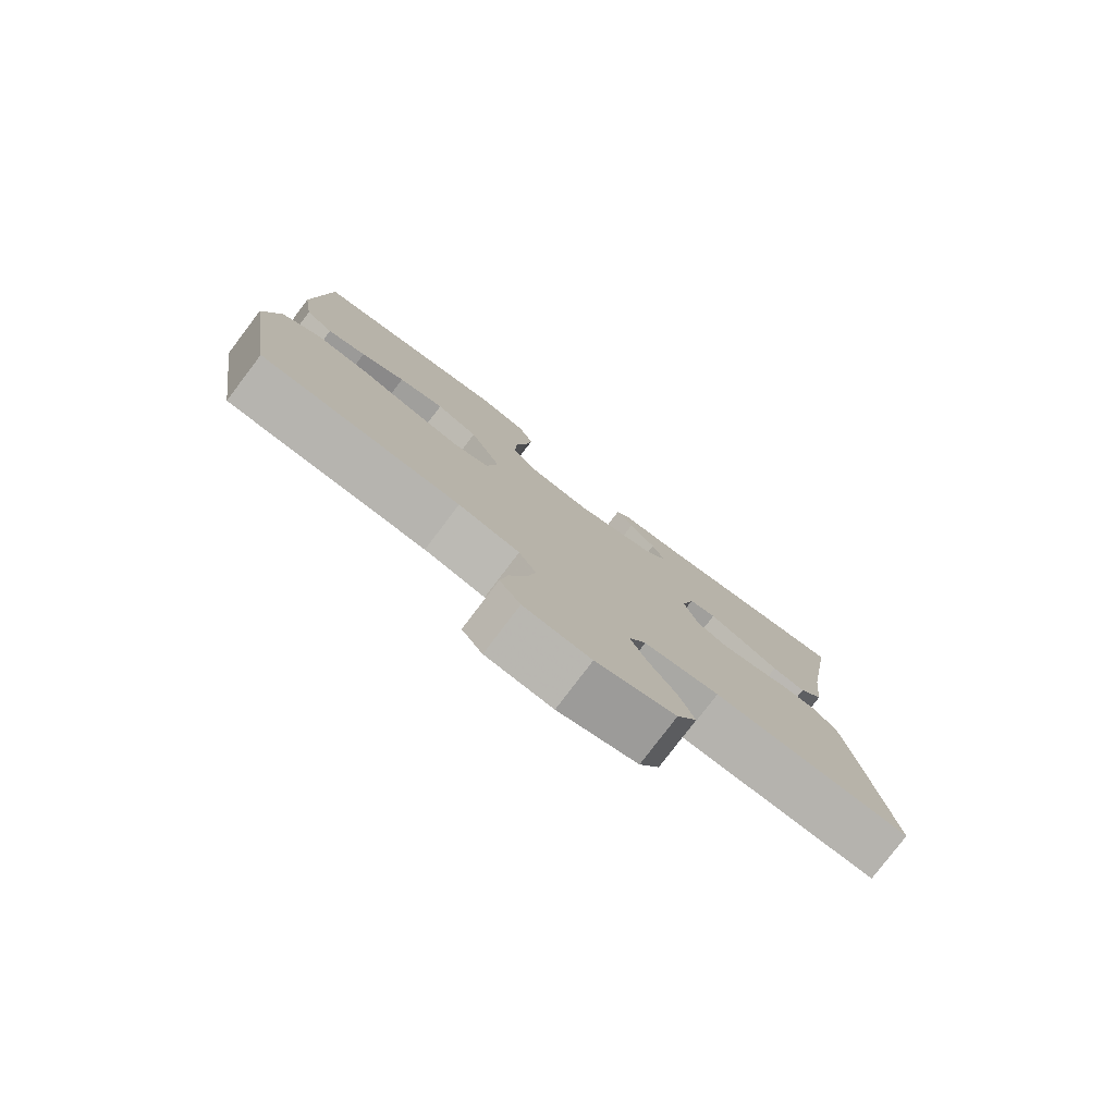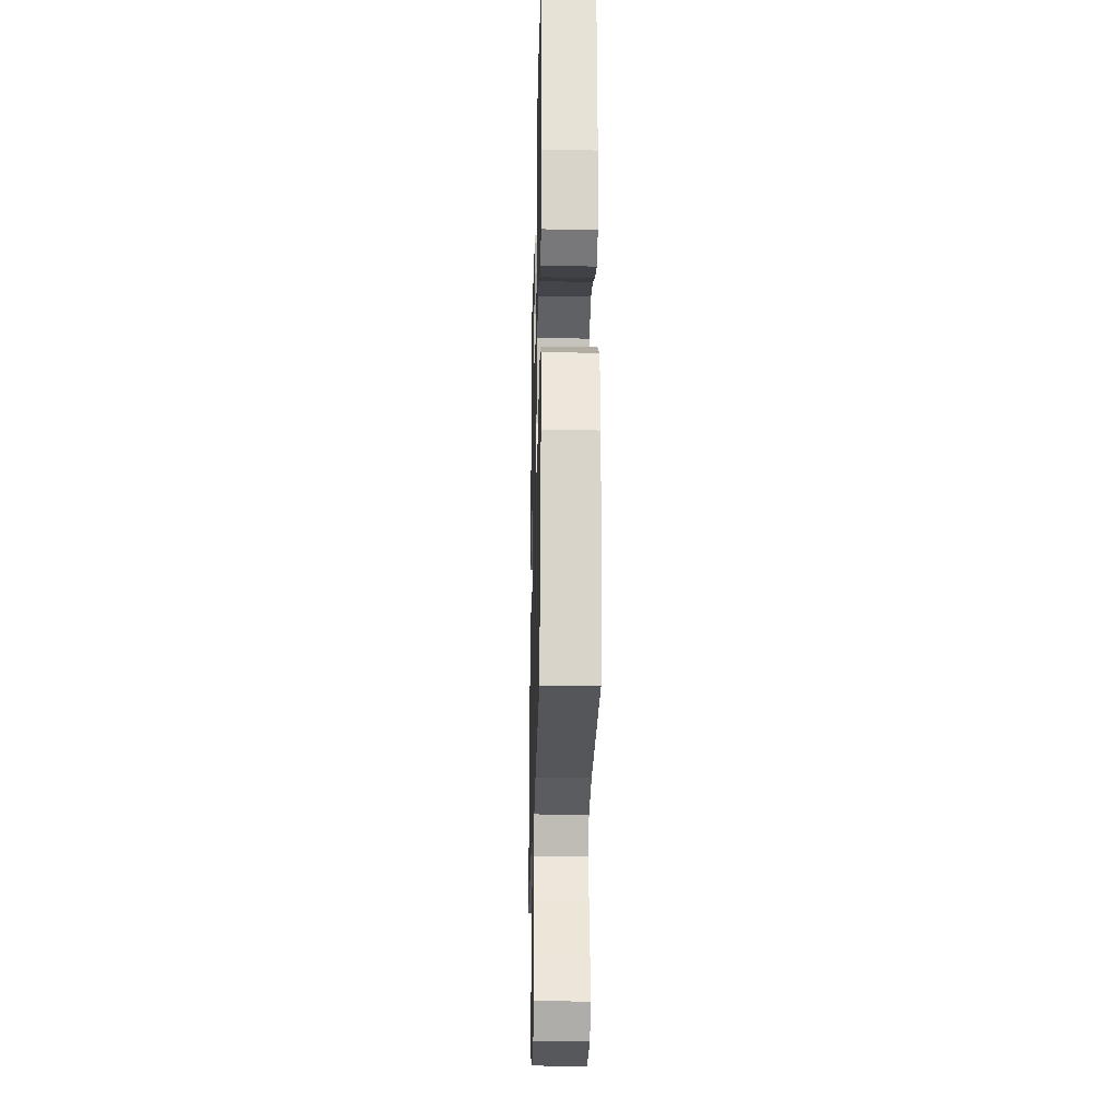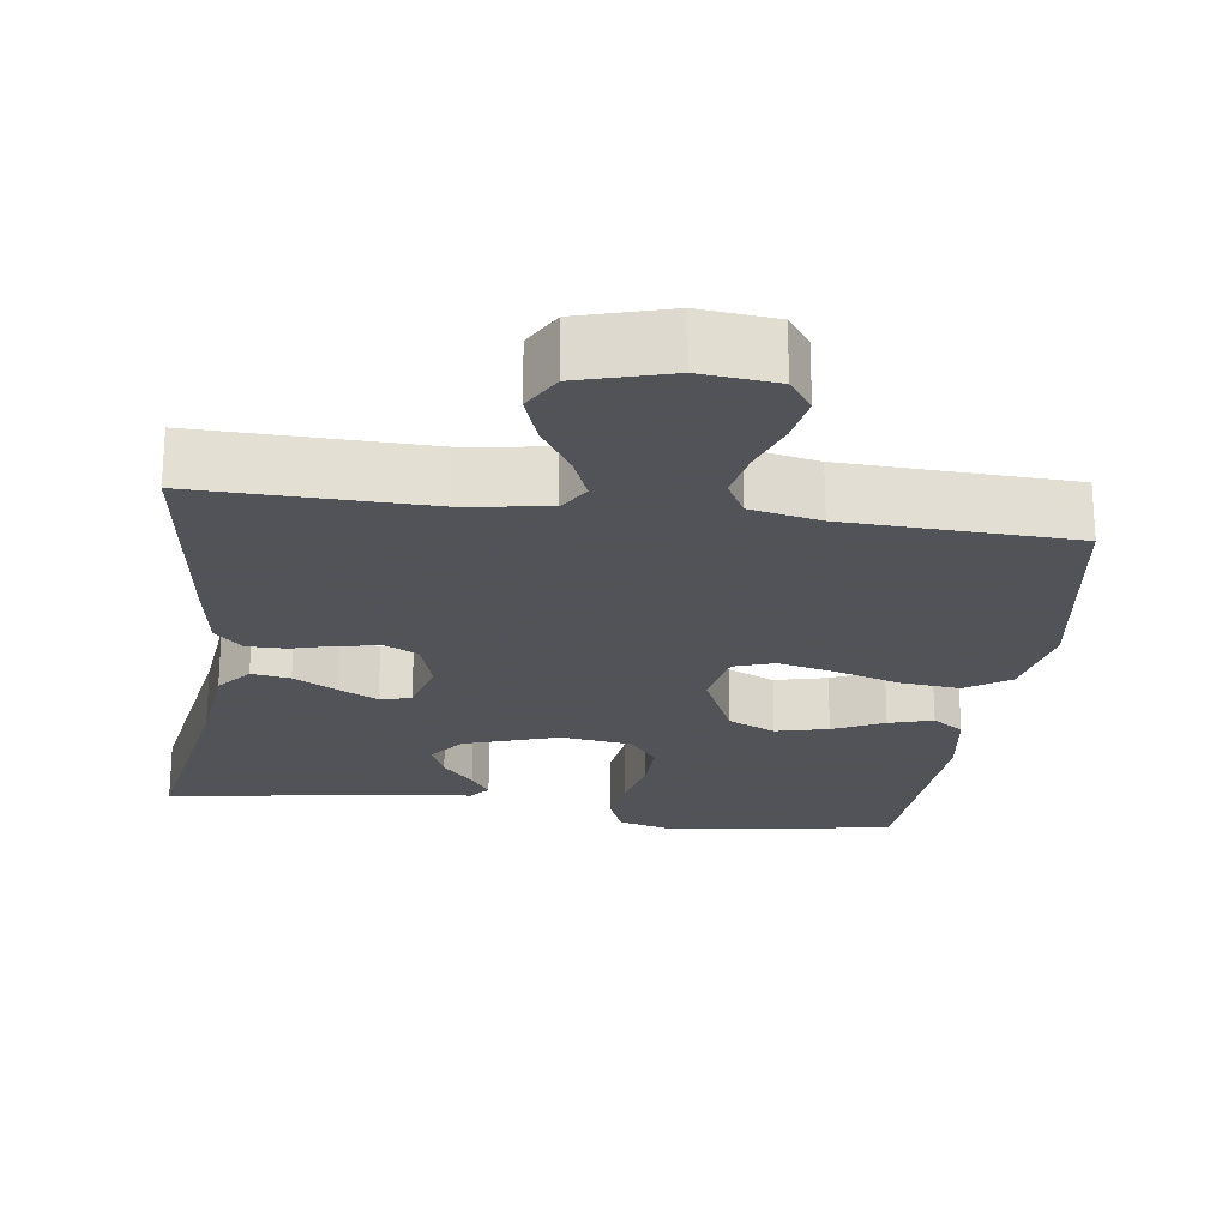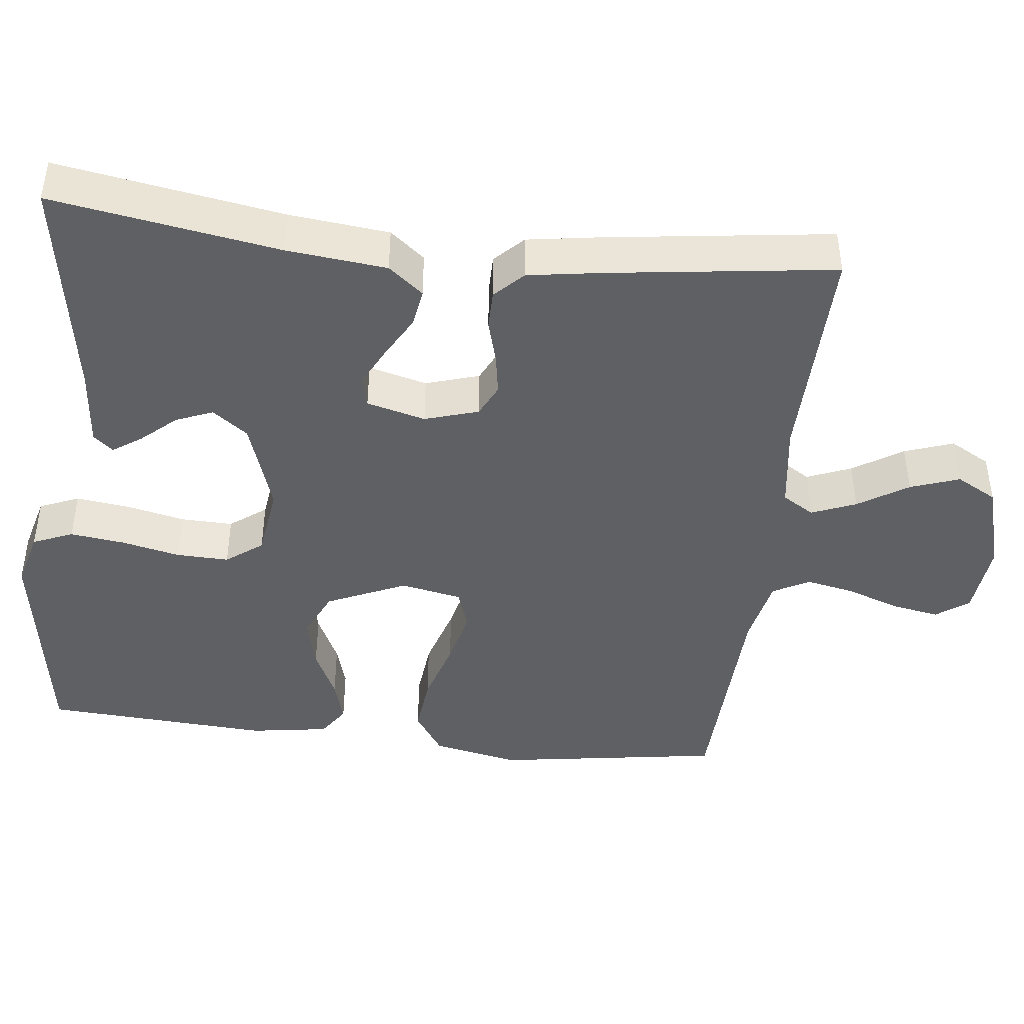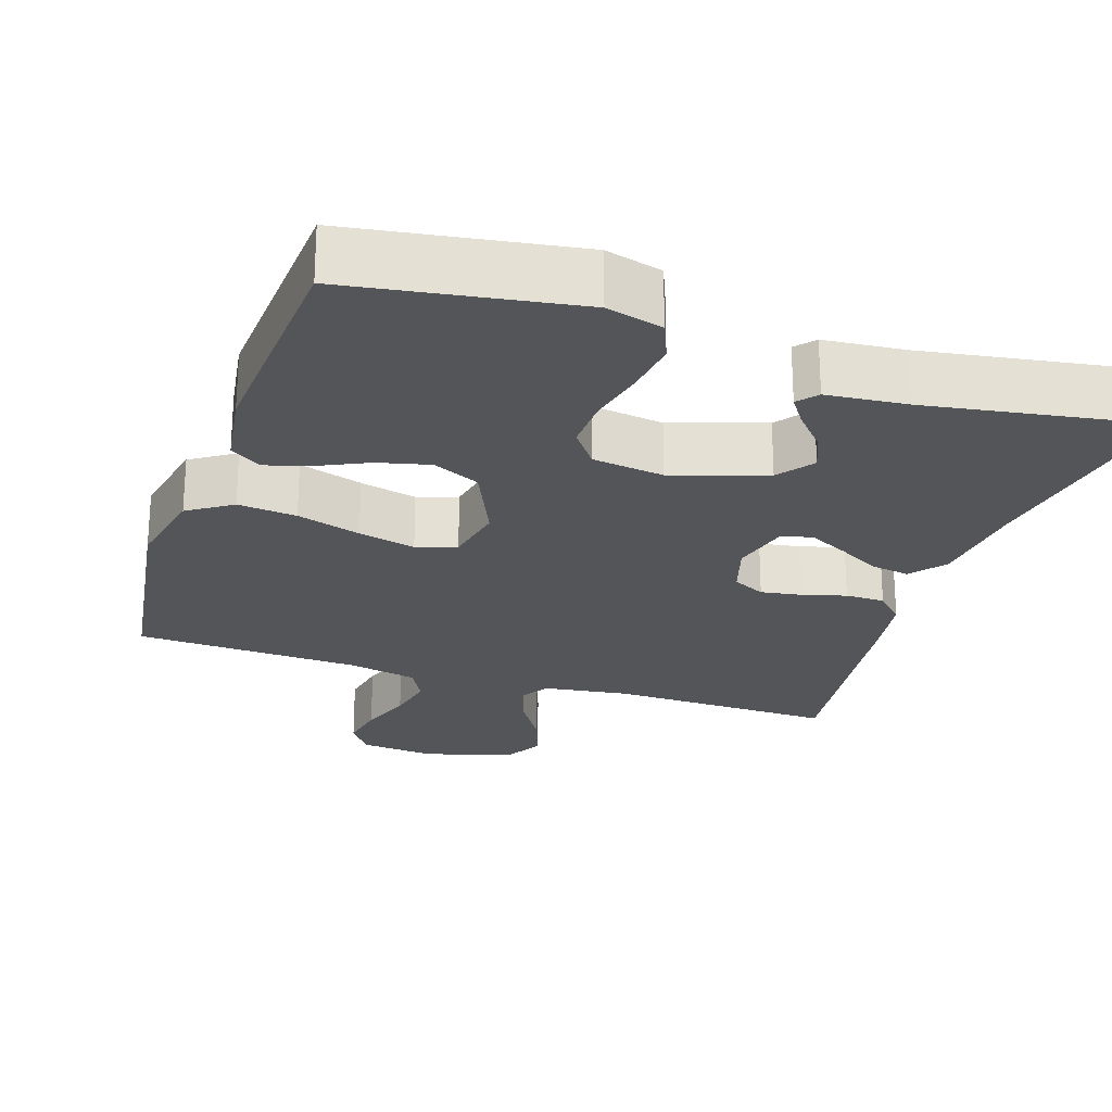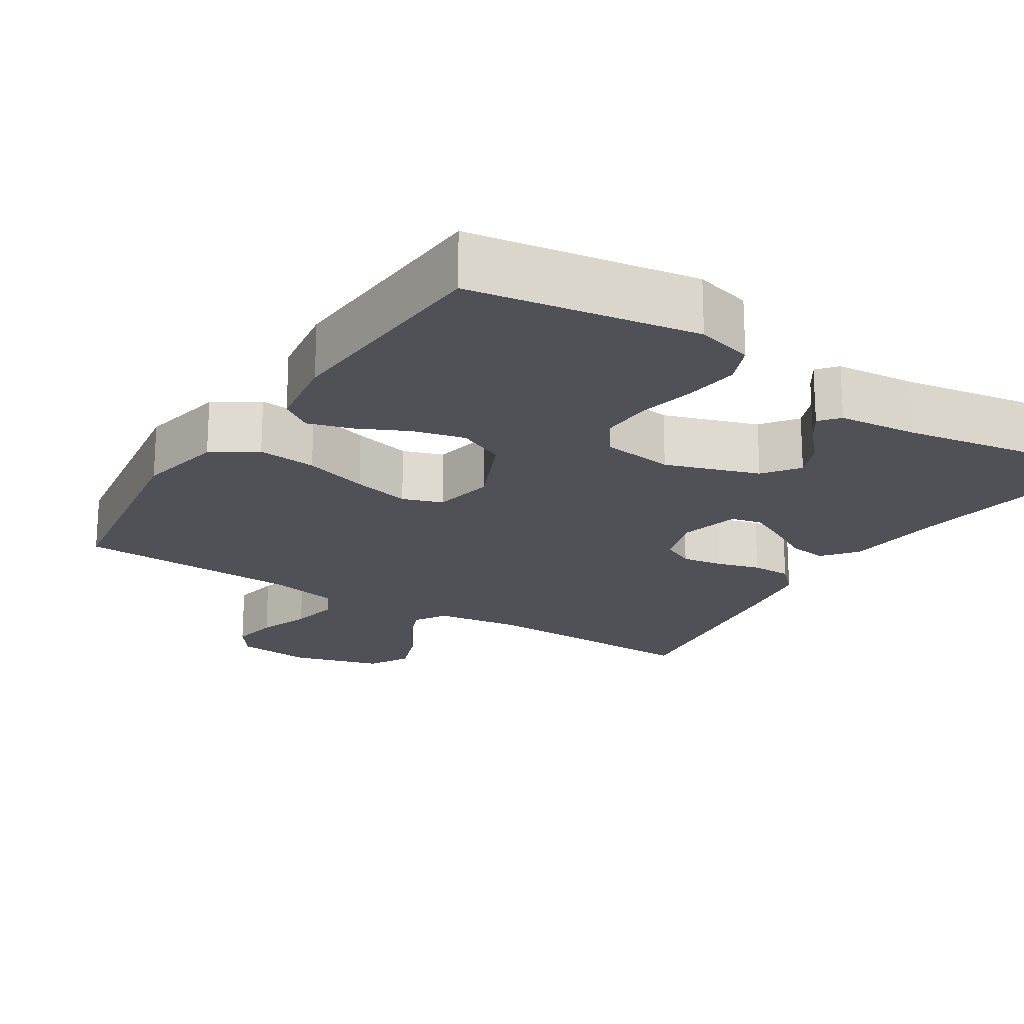
<metadata>
{"format":"obj","ext":"obj","renderer":"f3d","projection":"perspective","resolution":1024,"background":"white","views":[{"elev":-79.4,"azim":-37.2,"up":"+Z"},{"elev":-23.1,"azim":-91.4,"up":"+Z"},{"elev":-22.5,"azim":172.2,"up":"+Y"},{"elev":-43.7,"azim":83.4,"up":"+Y"},{"elev":-24.3,"azim":-18.5,"up":"+Y"},{"elev":-20.4,"azim":-32.4,"up":"+Y"}]}
</metadata>
<code>
v -0.5 0.07 0.5
v -0.2 0.07 0.547
v -0.125 0.07 0.527
v -0.103 0.07 0.474
v -0.112 0.07 0.402
v -0.129 0.07 0.325
v -0.131 0.07 0.255
v -0.095 0.07 0.207
v 0 0.07 0.194
v 0.124 0.07 0.235
v 0.159 0.07 0.282
v 0.139 0.07 0.331
v 0.098 0.07 0.377
v 0.072 0.07 0.415
v 0.094 0.07 0.441
v 0.2 0.07 0.451
v 0.5 0.07 0.5
v 0.451 0.07 0.2
v 0.437 0.07 0.068
v 0.4 0.07 0.022
v 0.349 0.07 0.03
v 0.292 0.07 0.062
v 0.24 0.07 0.088
v 0.199 0.07 0.078
v 0.179 0.07 0
v 0.201 0.07 -0.071
v 0.244 0.07 -0.092
v 0.299 0.07 -0.083
v 0.356 0.07 -0.067
v 0.408 0.07 -0.067
v 0.445 0.07 -0.104
v 0.46 0.07 -0.2
v 0.5 0.07 -0.5
v 0.2 0.07 -0.494
v 0.086 0.07 -0.51
v 0.06 0.07 -0.552
v 0.084 0.07 -0.611
v 0.126 0.07 -0.677
v 0.149 0.07 -0.742
v 0.119 0.07 -0.796
v 0 0.07 -0.83
v -0.1 0.07 -0.82
v -0.131 0.07 -0.777
v -0.12 0.07 -0.714
v -0.095 0.07 -0.644
v -0.082 0.07 -0.579
v -0.108 0.07 -0.531
v -0.2 0.07 -0.512
v -0.5 0.07 -0.5
v -0.546 0.07 -0.2
v -0.523 0.07 -0.086
v -0.465 0.07 -0.047
v -0.387 0.07 -0.055
v -0.302 0.07 -0.081
v -0.226 0.07 -0.099
v -0.173 0.07 -0.081
v -0.157 0.07 0
v -0.204 0.07 0.105
v -0.267 0.07 0.134
v -0.336 0.07 0.117
v -0.403 0.07 0.085
v -0.461 0.07 0.068
v -0.502 0.07 0.096
v -0.518 0.07 0.2
v -0.5 0 0.5
v -0.2 0 0.547
v -0.125 0 0.527
v -0.103 0 0.474
v -0.112 0 0.402
v -0.129 0 0.325
v -0.131 0 0.255
v -0.095 0 0.207
v 0 0 0.194
v 0.124 0 0.235
v 0.159 0 0.282
v 0.139 0 0.331
v 0.098 0 0.377
v 0.072 0 0.415
v 0.094 0 0.441
v 0.2 0 0.451
v 0.5 0 0.5
v 0.451 0 0.2
v 0.437 0 0.068
v 0.4 0 0.022
v 0.349 0 0.03
v 0.292 0 0.062
v 0.24 0 0.088
v 0.199 0 0.078
v 0.179 0 0
v 0.201 0 -0.071
v 0.244 0 -0.092
v 0.299 0 -0.083
v 0.356 0 -0.067
v 0.408 0 -0.067
v 0.445 0 -0.104
v 0.46 0 -0.2
v 0.5 0 -0.5
v 0.2 0 -0.494
v 0.086 0 -0.51
v 0.06 0 -0.552
v 0.084 0 -0.611
v 0.126 0 -0.677
v 0.149 0 -0.742
v 0.119 0 -0.796
v 0 0 -0.83
v -0.1 0 -0.82
v -0.131 0 -0.777
v -0.12 0 -0.714
v -0.095 0 -0.644
v -0.082 0 -0.579
v -0.108 0 -0.531
v -0.2 0 -0.512
v -0.5 0 -0.5
v -0.546 0 -0.2
v -0.523 0 -0.086
v -0.465 0 -0.047
v -0.387 0 -0.055
v -0.302 0 -0.081
v -0.226 0 -0.099
v -0.173 0 -0.081
v -0.157 0 0
v -0.204 0 0.105
v -0.267 0 0.134
v -0.336 0 0.117
v -0.403 0 0.085
v -0.461 0 0.068
v -0.502 0 0.096
v -0.518 0 0.2
f 4 5 6
f 3 4 6
f 2 3 6
f 1 2 6
f 64 1 6
f 63 64 6
f 62 63 6
f 61 62 6
f 60 61 6
f 59 60 6 7
f 58 59 7 8
f 57 58 8 9
f 56 57 9 10
f 52 53 54
f 51 52 54
f 50 51 54
f 49 50 54
f 48 49 54
f 47 48 54 55
f 46 47 55 56
f 43 44 45
f 42 43 45
f 41 42 45
f 40 41 45
f 39 40 45
f 38 39 45
f 37 38 45
f 36 37 45 46
f 46 56 10
f 36 46 10
f 35 36 10
f 32 33 34
f 31 32 34
f 30 31 34
f 29 30 34
f 28 29 34
f 27 28 34 35
f 20 21 22
f 19 20 22
f 18 19 22
f 18 22 23
f 17 18 23
f 16 17 23
f 14 15 16
f 13 14 16
f 12 13 16
f 11 12 16 23
f 10 11 23 24
f 26 27 35
f 25 26 35
f 25 35 10
f 10 24 25
f 70 69 68
f 70 68 67
f 70 67 66
f 70 66 65
f 70 65 128
f 70 128 127
f 70 127 126
f 70 126 125
f 70 125 124
f 71 70 124 123
f 72 71 123 122
f 73 72 122 121
f 74 73 121 120
f 118 117 116
f 118 116 115
f 118 115 114
f 118 114 113
f 118 113 112
f 119 118 112 111
f 120 119 111 110
f 109 108 107
f 109 107 106
f 109 106 105
f 109 105 104
f 109 104 103
f 109 103 102
f 109 102 101
f 110 109 101 100
f 74 120 110
f 74 110 100
f 74 100 99
f 98 97 96
f 98 96 95
f 98 95 94
f 98 94 93
f 98 93 92
f 99 98 92 91
f 86 85 84
f 86 84 83
f 86 83 82
f 87 86 82
f 87 82 81
f 87 81 80
f 80 79 78
f 80 78 77
f 80 77 76
f 87 80 76 75
f 88 87 75 74
f 99 91 90
f 99 90 89
f 74 99 89
f 89 88 74
f 1 65 66 2
f 2 66 67 3
f 3 67 68 4
f 4 68 69 5
f 5 69 70 6
f 6 70 71 7
f 7 71 72 8
f 8 72 73 9
f 9 73 74 10
f 10 74 75 11
f 11 75 76 12
f 12 76 77 13
f 13 77 78 14
f 14 78 79 15
f 15 79 80 16
f 16 80 81 17
f 17 81 82 18
f 18 82 83 19
f 19 83 84 20
f 20 84 85 21
f 21 85 86 22
f 22 86 87 23
f 23 87 88 24
f 24 88 89 25
f 25 89 90 26
f 26 90 91 27
f 27 91 92 28
f 28 92 93 29
f 29 93 94 30
f 30 94 95 31
f 31 95 96 32
f 32 96 97 33
f 33 97 98 34
f 34 98 99 35
f 35 99 100 36
f 36 100 101 37
f 37 101 102 38
f 38 102 103 39
f 39 103 104 40
f 40 104 105 41
f 41 105 106 42
f 42 106 107 43
f 43 107 108 44
f 44 108 109 45
f 45 109 110 46
f 46 110 111 47
f 47 111 112 48
f 48 112 113 49
f 49 113 114 50
f 50 114 115 51
f 51 115 116 52
f 52 116 117 53
f 53 117 118 54
f 54 118 119 55
f 55 119 120 56
f 56 120 121 57
f 57 121 122 58
f 58 122 123 59
f 59 123 124 60
f 60 124 125 61
f 61 125 126 62
f 62 126 127 63
f 63 127 128 64
f 64 128 65 1

</code>
